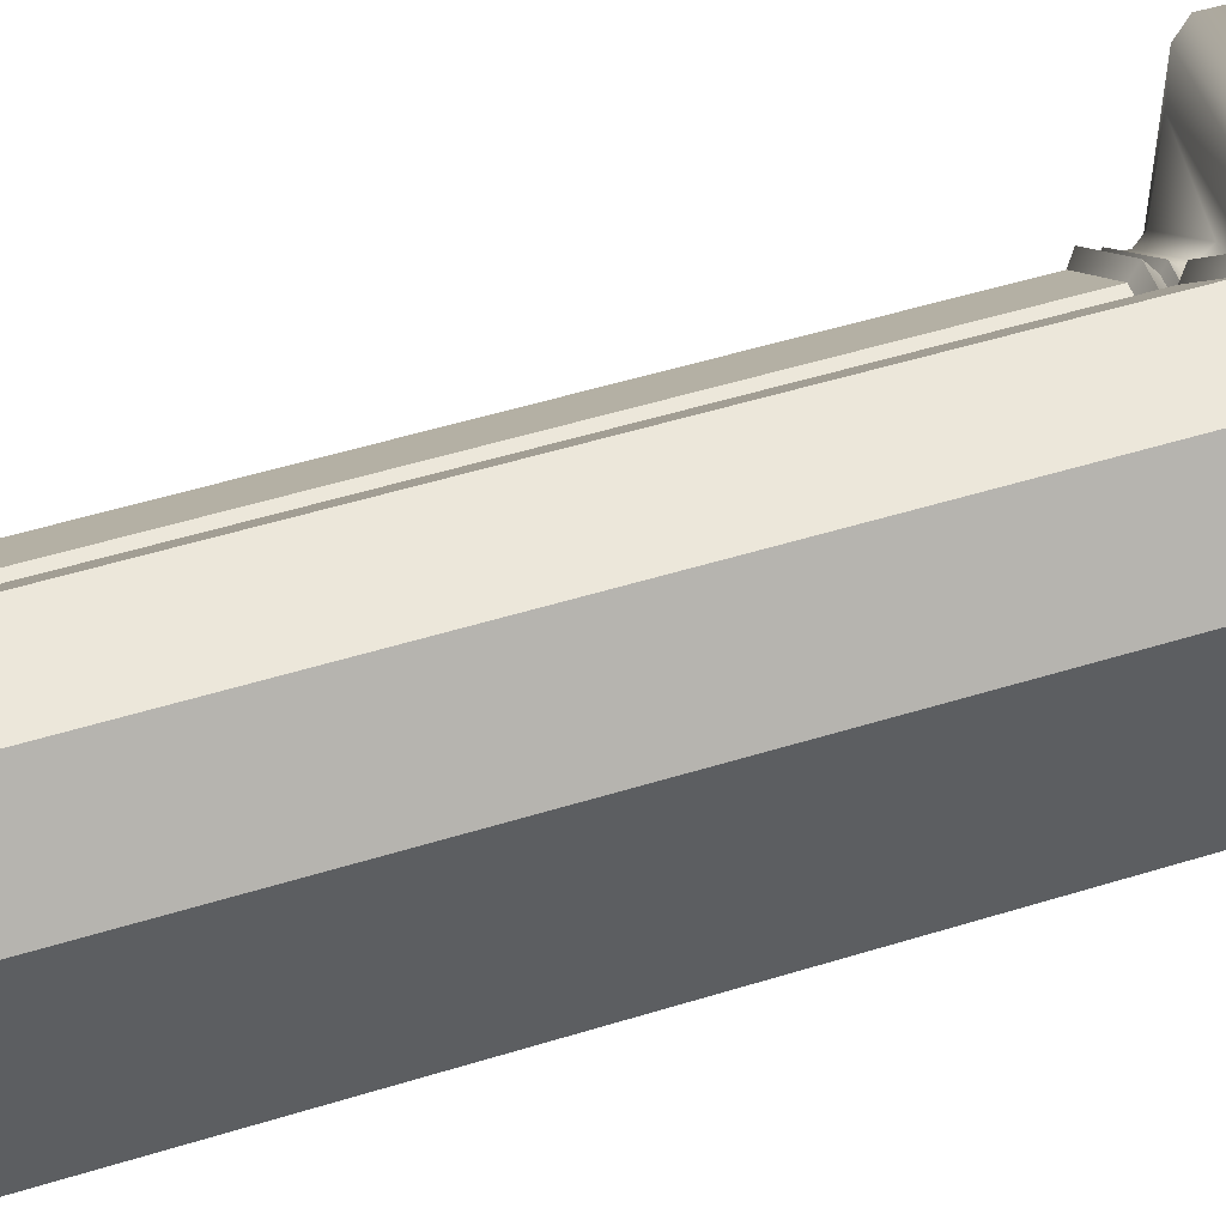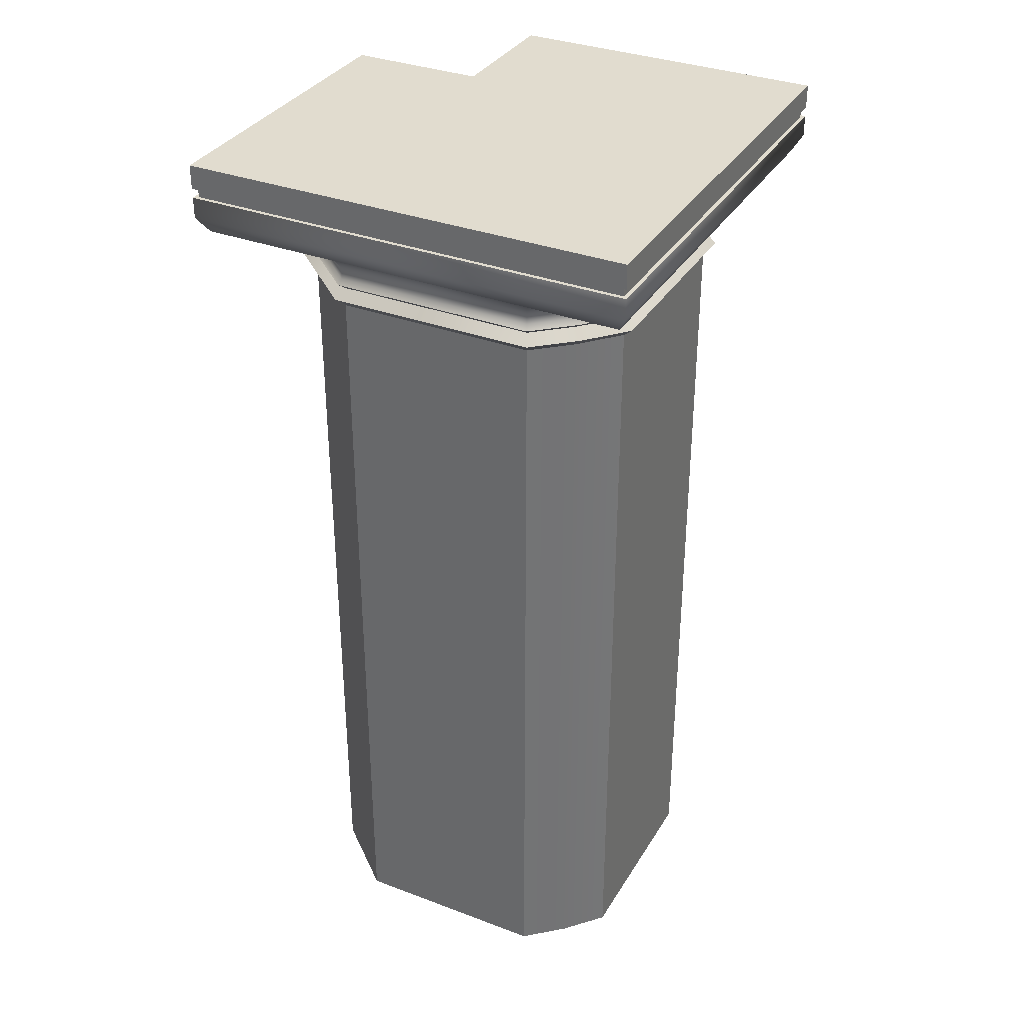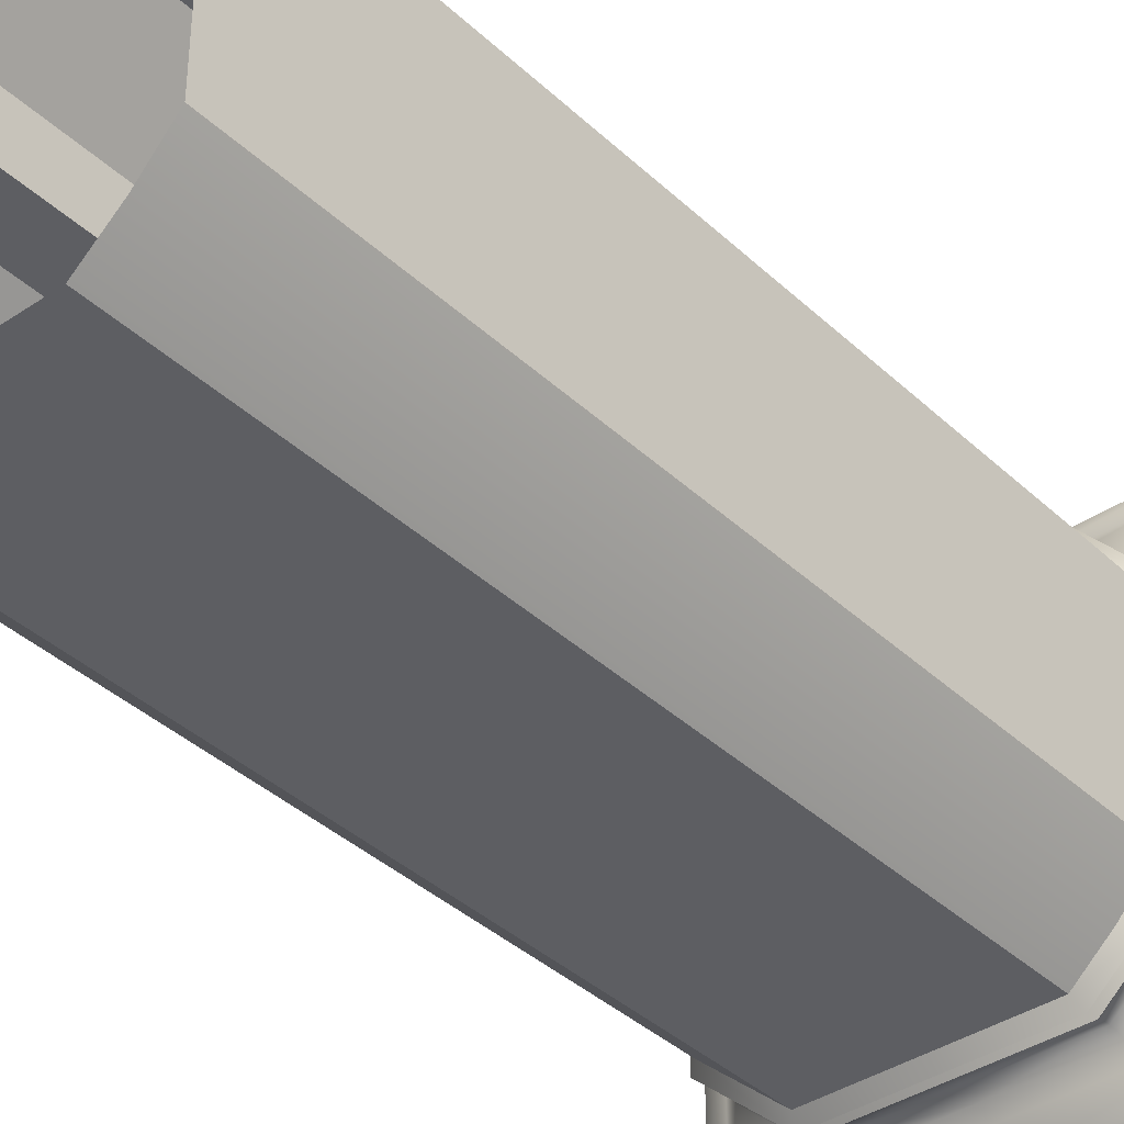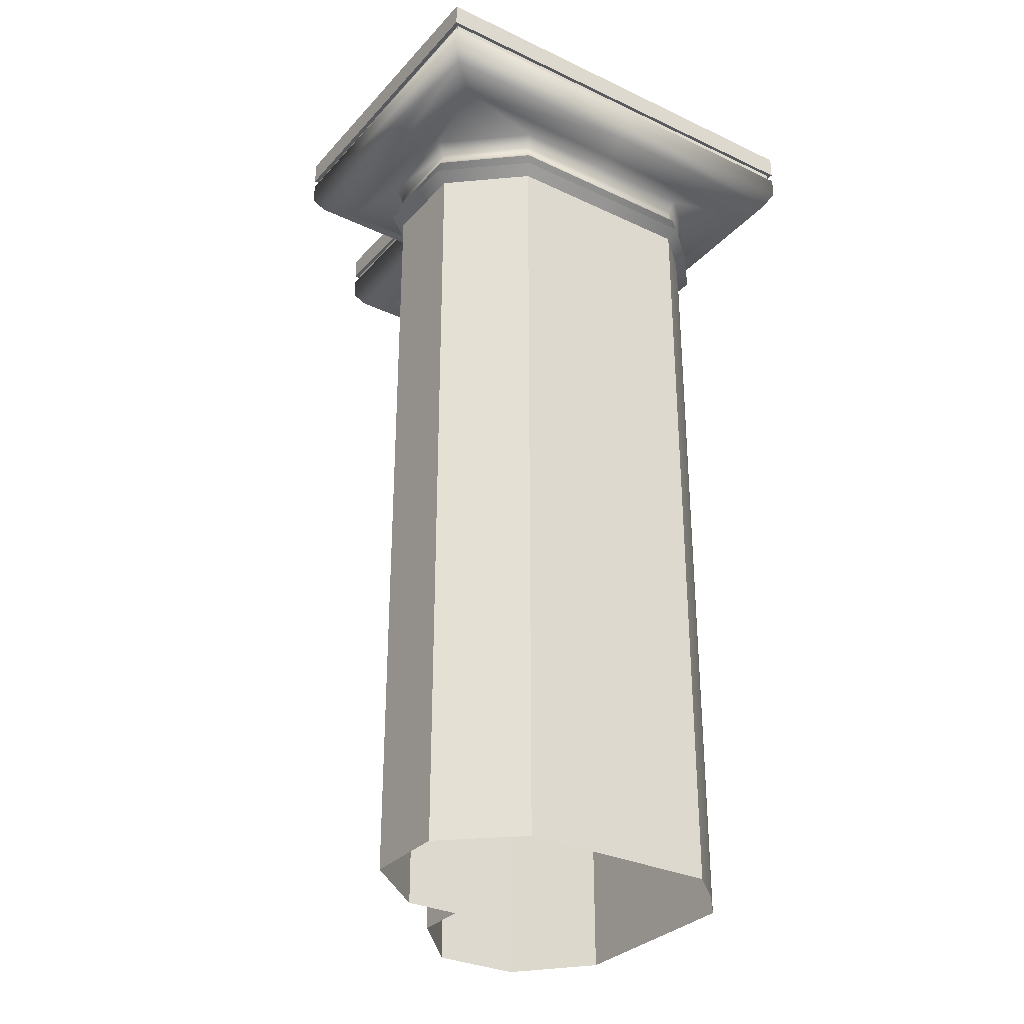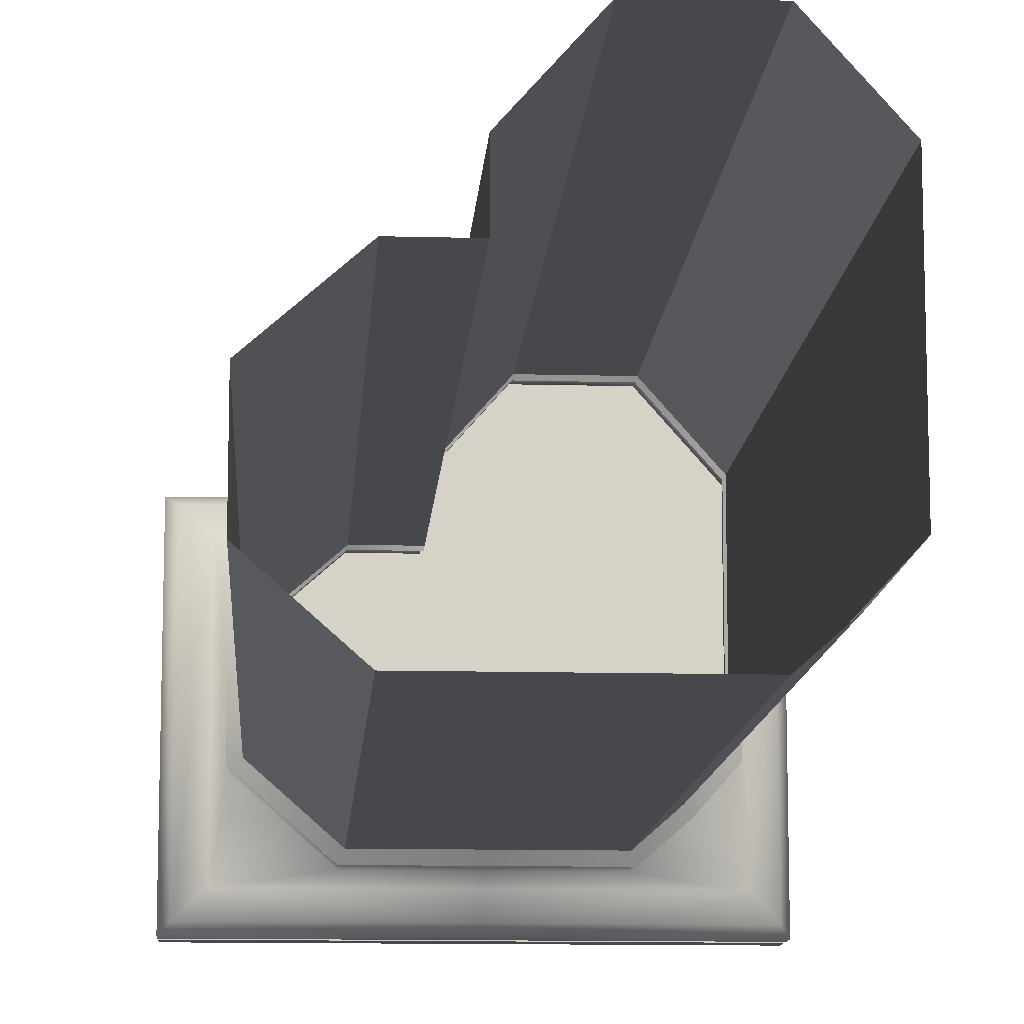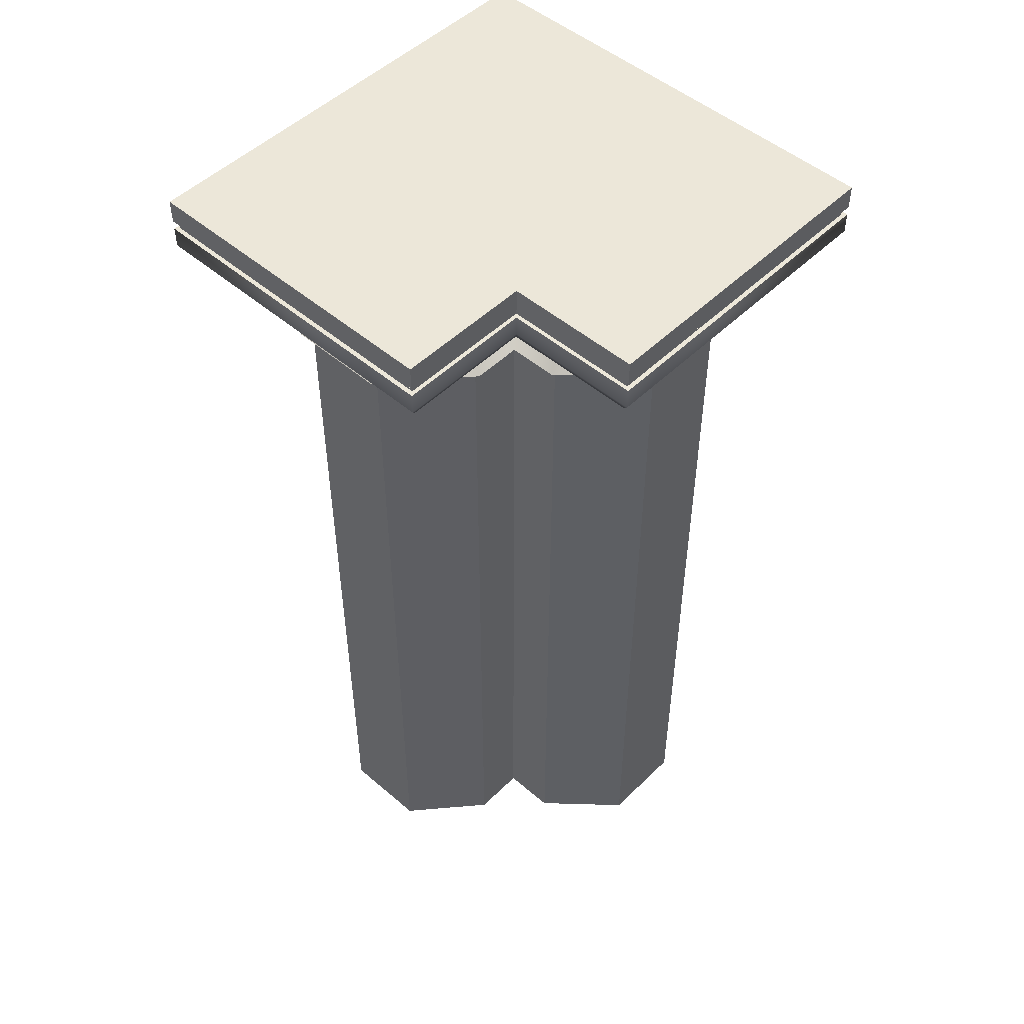
<metadata>
{"format":"obj","ext":"obj","renderer":"f3d","projection":"perspective","resolution":1024,"background":"white","views":[{"elev":51.8,"azim":71.5,"up":"+Z"},{"elev":34.2,"azim":117.0,"up":"+Y"},{"elev":-38.3,"azim":40.5,"up":"+Z"},{"elev":-31.1,"azim":56.0,"up":"+Y"},{"elev":-11.6,"azim":-3.7,"up":"+Z"},{"elev":50.0,"azim":-46.8,"up":"+Y"}]}
</metadata>
<code>
v -5.463 22.35 2.225
v -2.225 22.35 2.225
v 0.1051 22.35 -0.1051
v 0.1051 22.35 -5.463
v -5.463 22.35 -5.463
v -5.463 21.54 -5.463
v 0.1051 21.54 -5.463
v 0.1051 21.03 -5.463
v -5.463 21.03 -5.463
v -5.463 21.54 2.225
v -5.463 21.03 2.225
v -5.215 20.65 -5.244
v -5.215 20.65 2.006
v -2.006 20.65 2.006
v -2.225 21.03 2.225
v -4.587 20.36 -4.691
v -4.587 20.36 1.452
v 0.1051 20.65 -5.244
v 0.1051 20.36 -4.691
v -2.293 18.91 0.9866
v -4.009 18.91 -0.5241
v -4.009 0 -0.5241
v -2.293 0 0.9866
v -4.009 18.91 -2.661
v -4.009 0 -2.661
v -2.293 18.91 -4.171
v -2.293 0 -4.171
v 0.1051 18.91 -4.171
v 0.1051 0 -4.171
v -2.367 19.5 1.144
v -4.188 19.5 -0.4589
v -4.009 19.37 -0.5241
v -2.293 19.37 0.9866
v -4.188 19.5 -2.726
v -4.009 19.37 -2.661
v -2.367 19.5 -4.329
v -2.293 19.37 -4.171
v 0.1051 19.5 -4.329
v 0.1051 19.37 -4.171
v -2.398 20.17 1.211
v -4.264 20.17 -0.4311
v -4.064 19.88 -0.504
v -2.316 19.88 1.035
v -4.264 20.17 -2.754
v -4.064 19.88 -2.681
v -2.398 20.17 -4.396
v -2.316 19.88 -4.22
v 0.1051 20.17 -4.396
v 0.1051 19.88 -4.22
v -1.211 20.17 1.211
v -1.452 20.36 1.452
v -0.9866 18.91 0.9866
v -1.236 19.14 1.236
v -2.41 19.14 1.236
v -4.293 19.14 -0.4207
v -4.293 19.14 -2.764
v -2.41 19.14 -4.421
v -0.9866 19.37 0.9866
v -1.049 19.62 1.049
v -1.035 19.88 1.035
v -2.322 19.62 1.049
v -4.08 19.62 -0.4982
v -4.08 19.62 -2.686
v -2.322 19.62 -4.234
v -1.144 19.5 1.144
v -5.358 21.77 -5.37
v 0.1051 21.77 -5.37
v 0.1051 21.54 -5.37
v -5.358 21.54 -5.37
v -5.358 21.77 2.132
v -5.358 21.54 2.132
v -2.225 21.77 2.225
v -5.463 21.77 2.225
v -5.463 21.77 -5.463
v -2.132 21.77 2.132
v 0.1051 19.14 -4.421
v 0.1051 19.62 -4.234
v 0.1051 21.77 -5.463
v 2.503 18.91 -4.171
v 2.503 0 -4.171
v 2.503 19.37 -4.171
v 2.577 19.5 -4.329
v 2.526 19.88 -4.22
v 2.609 20.17 -4.396
v 2.62 19.14 -4.421
v 3.578 19.14 -3.578
v 3.39 18.91 -3.39
v 3.39 19.37 -3.39
v 3.427 19.88 -3.427
v 3.437 19.62 -3.437
v 2.532 19.62 -4.234
v 3.509 19.5 -3.509
v 5.463 21.03 -5.463
v 5.244 20.65 -5.244
v 4.691 20.36 -4.691
v 4.674 20.35 -4.674
v 5.463 22.35 -5.463
v 5.463 21.77 -5.463
v 5.37 21.77 -5.37
v -2.225 21.54 2.225
v -0.9866 0 0.9866
v -2.132 21.54 2.132
v 5.463 21.54 -5.463
v 3.39 0 -3.39
v 3.559 20.17 -3.559
v 5.37 21.54 -5.37
v -2.225 22.35 5.463
v 5.463 22.35 -0.1051
v 5.463 22.35 5.463
v 5.463 21.03 -0.1051
v 5.463 21.54 -0.1051
v 5.463 21.54 5.463
v 5.463 21.03 5.463
v -2.225 21.54 5.463
v -2.225 21.03 5.463
v -2.006 20.65 5.215
v 5.244 20.65 5.215
v -1.452 20.36 4.587
v 4.691 20.36 4.587
v 4.691 20.36 -0.1051
v 5.244 20.65 -0.1051
v 0.5241 0 4.009
v 0.5241 18.91 4.009
v -0.9866 18.91 2.293
v -0.9866 0 2.293
v 2.661 0 4.009
v 2.661 18.91 4.009
v 4.171 0 2.293
v 4.171 18.91 2.293
v 4.171 0 -0.1051
v 4.171 18.91 -0.1051
v 0.5241 19.37 4.009
v 0.4588 19.5 4.188
v -1.144 19.5 2.367
v -0.9866 19.37 2.293
v 2.661 19.37 4.009
v 2.726 19.5 4.188
v 4.171 19.37 2.293
v 4.329 19.5 2.367
v 4.171 19.37 -0.1051
v 4.329 19.5 -0.1051
v 0.504 19.88 4.064
v 0.431 20.17 4.264
v -1.211 20.17 2.398
v -1.035 19.88 2.316
v 2.681 19.88 4.064
v 2.754 20.17 4.264
v 4.22 19.88 2.316
v 4.396 20.17 2.398
v 4.22 19.88 -0.1051
v 4.396 20.17 -0.1051
v -1.236 19.14 2.41
v 0.4207 19.14 4.293
v 2.764 19.14 4.293
v 4.421 19.14 2.41
v -1.049 19.62 2.322
v 0.4982 19.62 4.08
v 2.686 19.62 4.08
v 4.234 19.62 2.322
v 5.37 21.54 -0.1051
v 5.37 21.77 -0.1051
v 5.37 21.77 5.358
v 5.37 21.54 5.358
v -2.132 21.77 5.358
v -2.132 21.54 5.358
v -2.225 21.77 5.463
v 5.463 21.77 5.463
v 4.421 19.14 -0.1051
v 4.234 19.62 -0.1051
v 5.463 21.77 -0.1051
v 4.171 18.91 -2.503
v 4.171 0 -2.503
v 4.171 19.37 -2.503
v 4.329 19.5 -2.577
v 4.22 19.88 -2.526
v 4.396 20.17 -2.609
v 4.421 19.14 -2.62
v 4.234 19.62 -2.532
f 1 2 3
f 1 3 4
f 5 1 4
f 6 7 8
f 6 8 9
f 10 6 9
f 10 9 11
f 12 13 11
f 12 11 9
f 13 14 15
f 13 15 11
f 12 16 17
f 12 17 13
f 18 19 16
f 18 16 12
f 20 21 22
f 20 22 23
f 21 24 25
f 21 25 22
f 24 26 27
f 24 27 25
f 26 28 29
f 26 29 27
f 30 31 32
f 30 32 33
f 31 34 35
f 31 35 32
f 35 34 36
f 35 36 37
f 37 36 38
f 37 38 39
f 40 41 42
f 40 42 43
f 41 44 45
f 41 45 42
f 45 44 46
f 45 46 47
f 47 46 48
f 47 48 49
f 40 50 51
f 40 51 17
f 16 46 44
f 44 41 17
f 44 17 16
f 17 41 40
f 20 52 53
f 20 53 54
f 21 20 54
f 21 54 55
f 21 55 56
f 21 56 24
f 24 56 57
f 24 57 26
f 53 58 33
f 53 33 54
f 54 33 32
f 54 32 55
f 55 32 35
f 55 35 56
f 57 56 35
f 57 35 37
f 59 60 43
f 59 43 61
f 61 43 42
f 61 42 62
f 62 42 45
f 62 45 63
f 63 45 47
f 63 47 64
f 65 59 61
f 65 61 30
f 30 61 62
f 30 62 31
f 31 62 63
f 31 63 34
f 36 34 63
f 36 63 64
f 66 67 68
f 66 68 69
f 70 66 69
f 70 69 71
f 72 2 1
f 72 1 73
f 73 1 5
f 73 5 74
f 69 68 7
f 69 7 6
f 71 69 6
f 71 6 10
f 66 70 73
f 66 73 74
f 70 75 72
f 70 72 73
f 8 18 12
f 8 12 9
f 19 48 46
f 19 46 16
f 76 28 26
f 76 26 57
f 76 57 37
f 76 37 39
f 77 64 47
f 77 47 49
f 38 36 64
f 38 64 77
f 78 74 5
f 78 5 4
f 78 67 66
f 78 66 74
f 29 28 79
f 29 79 80
f 81 39 38
f 81 38 82
f 83 49 48
f 83 48 84
f 79 85 86
f 79 86 87
f 81 88 86
f 81 86 85
f 83 89 90
f 83 90 91
f 91 90 92
f 91 92 82
f 8 93 94
f 8 94 18
f 95 96 84
f 95 84 48
f 19 95 48
f 76 85 79
f 76 79 28
f 81 85 76
f 81 76 39
f 83 91 77
f 83 77 49
f 91 82 38
f 91 38 77
f 97 98 78
f 97 78 4
f 78 98 99
f 78 99 67
f 100 10 11
f 100 11 15
f 14 13 17
f 14 17 51
f 52 20 23
f 52 23 101
f 65 30 33
f 65 33 58
f 50 40 43
f 50 43 60
f 75 70 71
f 75 71 102
f 100 102 71
f 100 71 10
f 3 97 4
f 93 8 7
f 93 7 103
f 95 19 18
f 95 18 94
f 104 80 79
f 104 79 87
f 92 88 81
f 92 81 82
f 105 89 83
f 105 83 84
f 96 105 84
f 106 68 67
f 106 67 99
f 106 103 7
f 106 7 68
f 3 2 107
f 3 107 108
f 109 108 107
f 110 111 112
f 110 112 113
f 113 112 114
f 113 114 115
f 115 116 117
f 115 117 113
f 15 14 116
f 15 116 115
f 118 119 117
f 118 117 116
f 119 120 121
f 119 121 117
f 122 123 124
f 122 124 125
f 126 127 123
f 126 123 122
f 128 129 127
f 128 127 126
f 130 131 129
f 130 129 128
f 132 133 134
f 132 134 135
f 136 137 133
f 136 133 132
f 136 138 139
f 136 139 137
f 138 140 141
f 138 141 139
f 142 143 144
f 142 144 145
f 146 147 143
f 146 143 142
f 146 148 149
f 146 149 147
f 148 150 151
f 148 151 149
f 51 50 144
f 51 144 118
f 119 147 149
f 118 143 147
f 118 147 119
f 118 144 143
f 124 152 53
f 124 53 52
f 123 153 152
f 123 152 124
f 154 153 123
f 154 123 127
f 155 154 127
f 155 127 129
f 135 58 53
f 135 53 152
f 132 135 152
f 132 152 153
f 136 132 153
f 136 153 154
f 155 138 136
f 155 136 154
f 145 60 59
f 145 59 156
f 142 145 156
f 142 156 157
f 146 142 157
f 146 157 158
f 148 146 158
f 148 158 159
f 156 59 65
f 156 65 134
f 157 156 134
f 157 134 133
f 158 157 133
f 158 133 137
f 139 159 158
f 139 158 137
f 160 161 162
f 160 162 163
f 163 162 164
f 163 164 165
f 107 2 72
f 107 72 166
f 109 107 166
f 109 166 167
f 111 160 163
f 111 163 112
f 112 163 165
f 112 165 114
f 166 164 162
f 166 162 167
f 72 75 164
f 72 164 166
f 110 113 117
f 110 117 121
f 120 119 149
f 120 149 151
f 168 155 129
f 168 129 131
f 138 155 168
f 138 168 140
f 148 159 169
f 148 169 150
f 159 139 141
f 159 141 169
f 109 167 170
f 109 170 108
f 170 167 162
f 170 162 161
f 171 131 130
f 171 130 172
f 173 174 141
f 173 141 140
f 175 176 151
f 175 151 150
f 171 87 86
f 171 86 177
f 86 88 173
f 86 173 177
f 90 89 175
f 90 175 178
f 92 90 178
f 92 178 174
f 110 121 94
f 110 94 93
f 176 96 95
f 176 95 151
f 120 151 95
f 168 131 171
f 168 171 177
f 168 177 173
f 168 173 140
f 169 178 175
f 169 175 150
f 141 174 178
f 141 178 169
f 170 98 97
f 170 97 108
f 170 161 99
f 170 99 98
f 115 114 100
f 115 100 15
f 118 116 14
f 118 14 51
f 125 124 52
f 125 52 101
f 135 134 65
f 135 65 58
f 145 144 50
f 145 50 60
f 165 164 75
f 165 75 102
f 100 114 165
f 100 165 102
f 3 108 97
f 111 110 93
f 111 93 103
f 121 120 95
f 121 95 94
f 171 172 104
f 171 104 87
f 92 174 173
f 92 173 88
f 105 176 175
f 105 175 89
f 96 176 105
f 161 160 106
f 161 106 99
f 106 160 111
f 106 111 103

</code>
